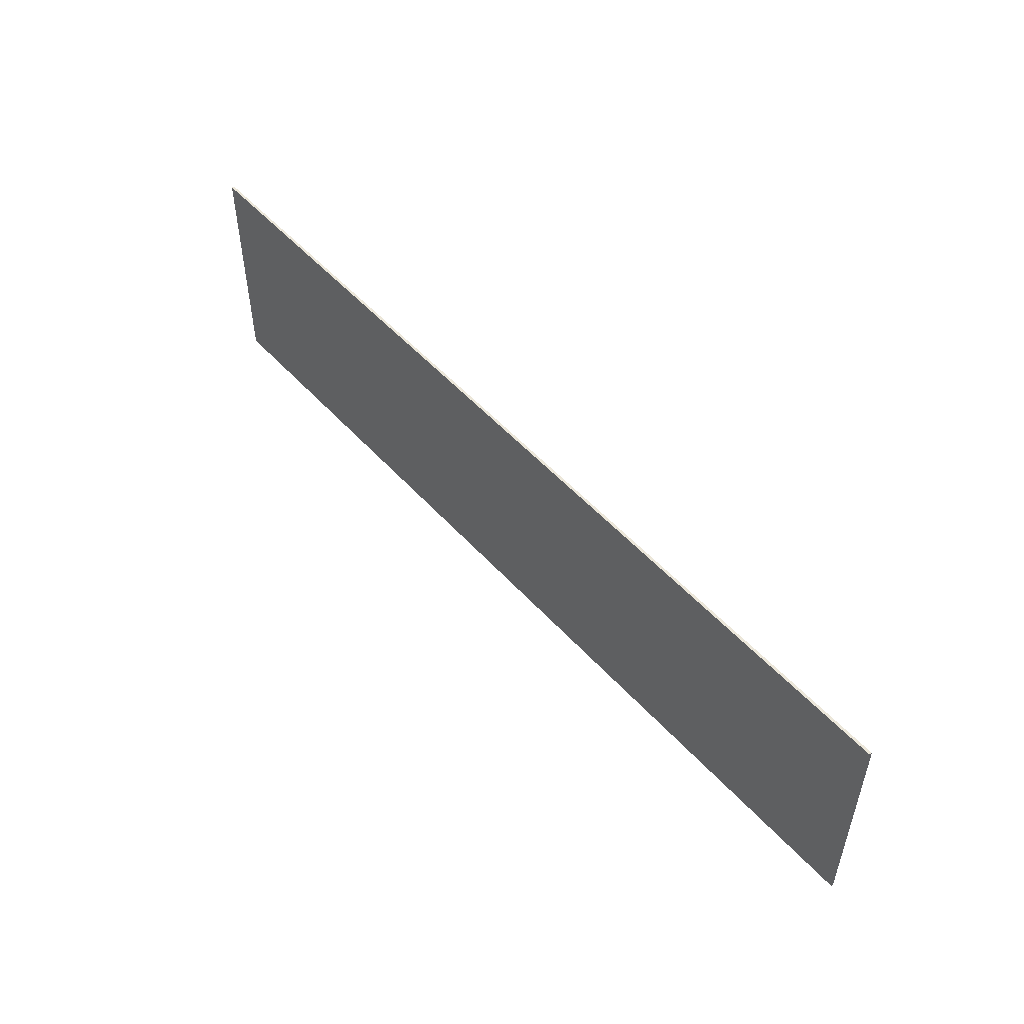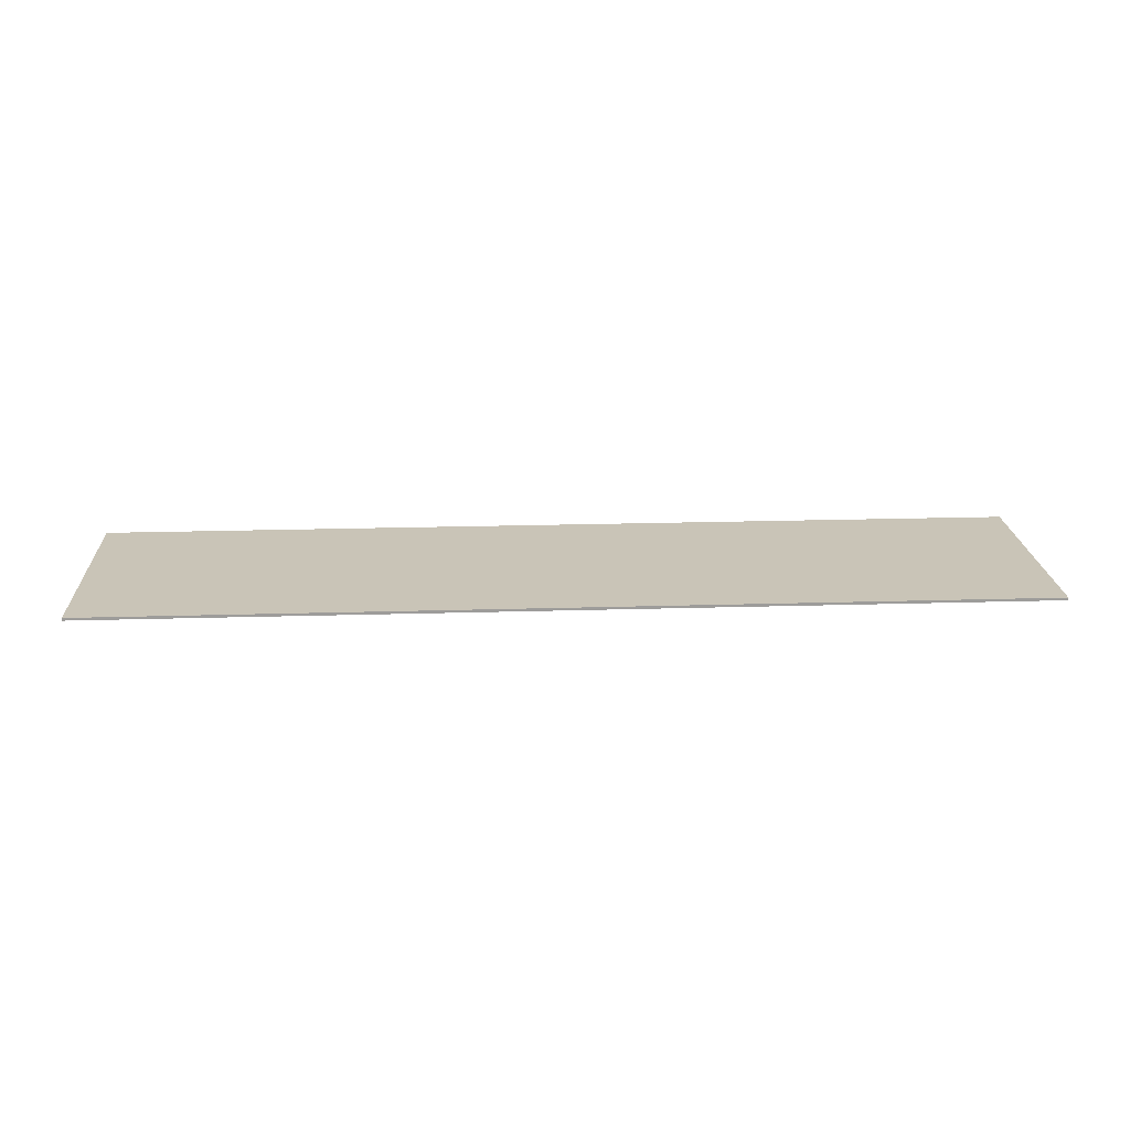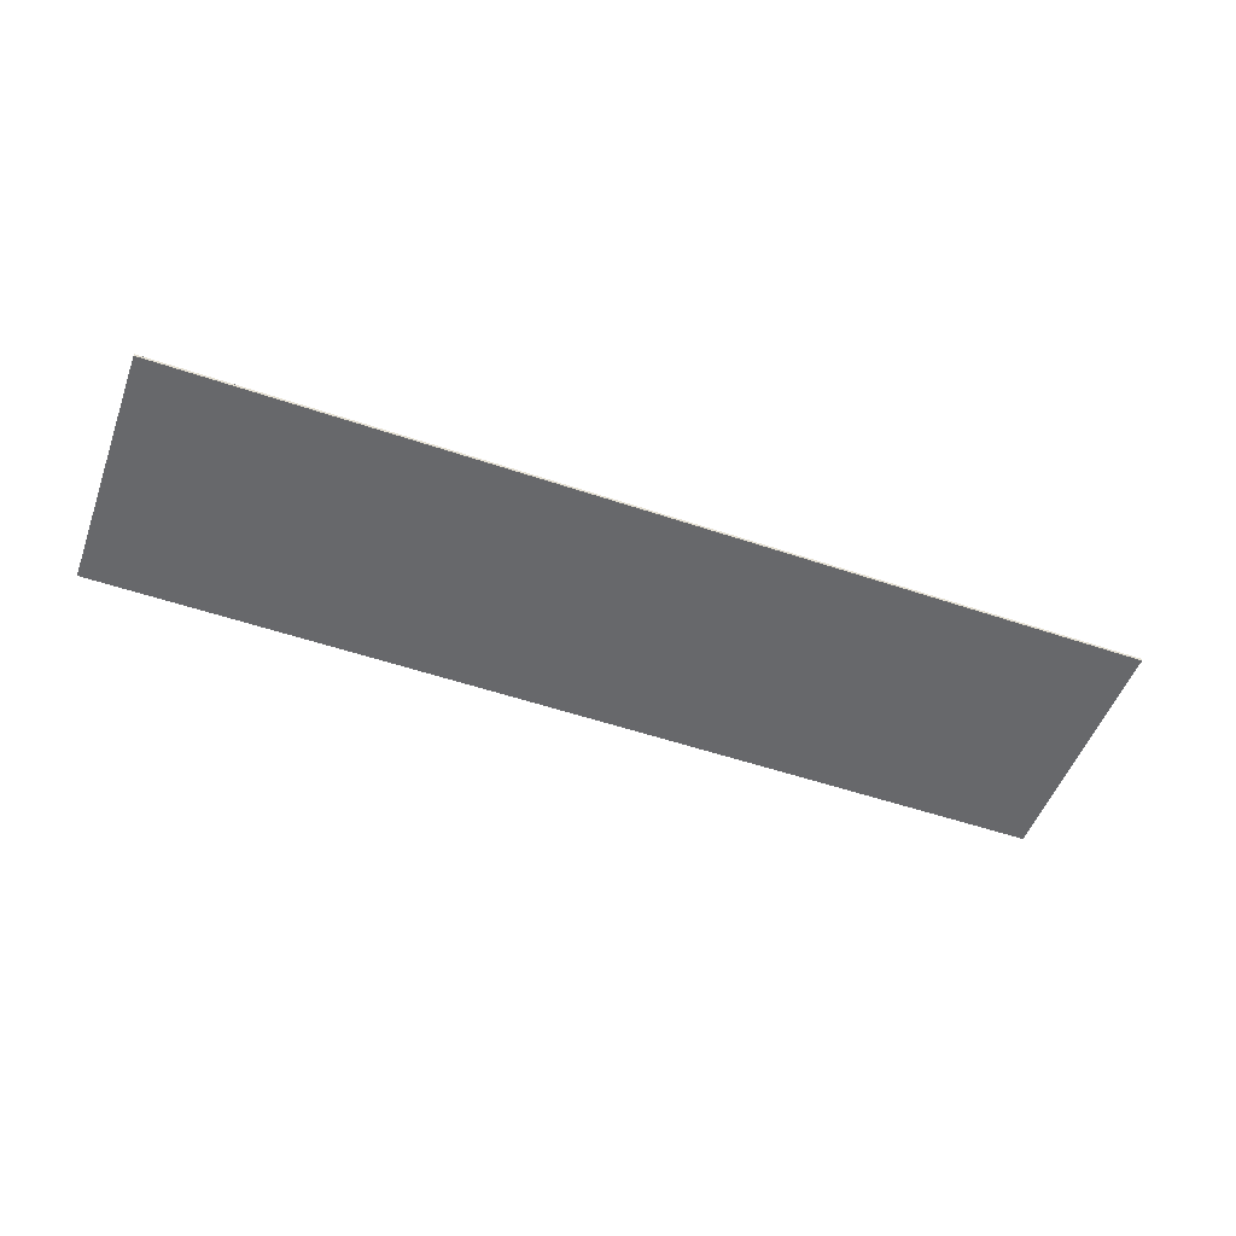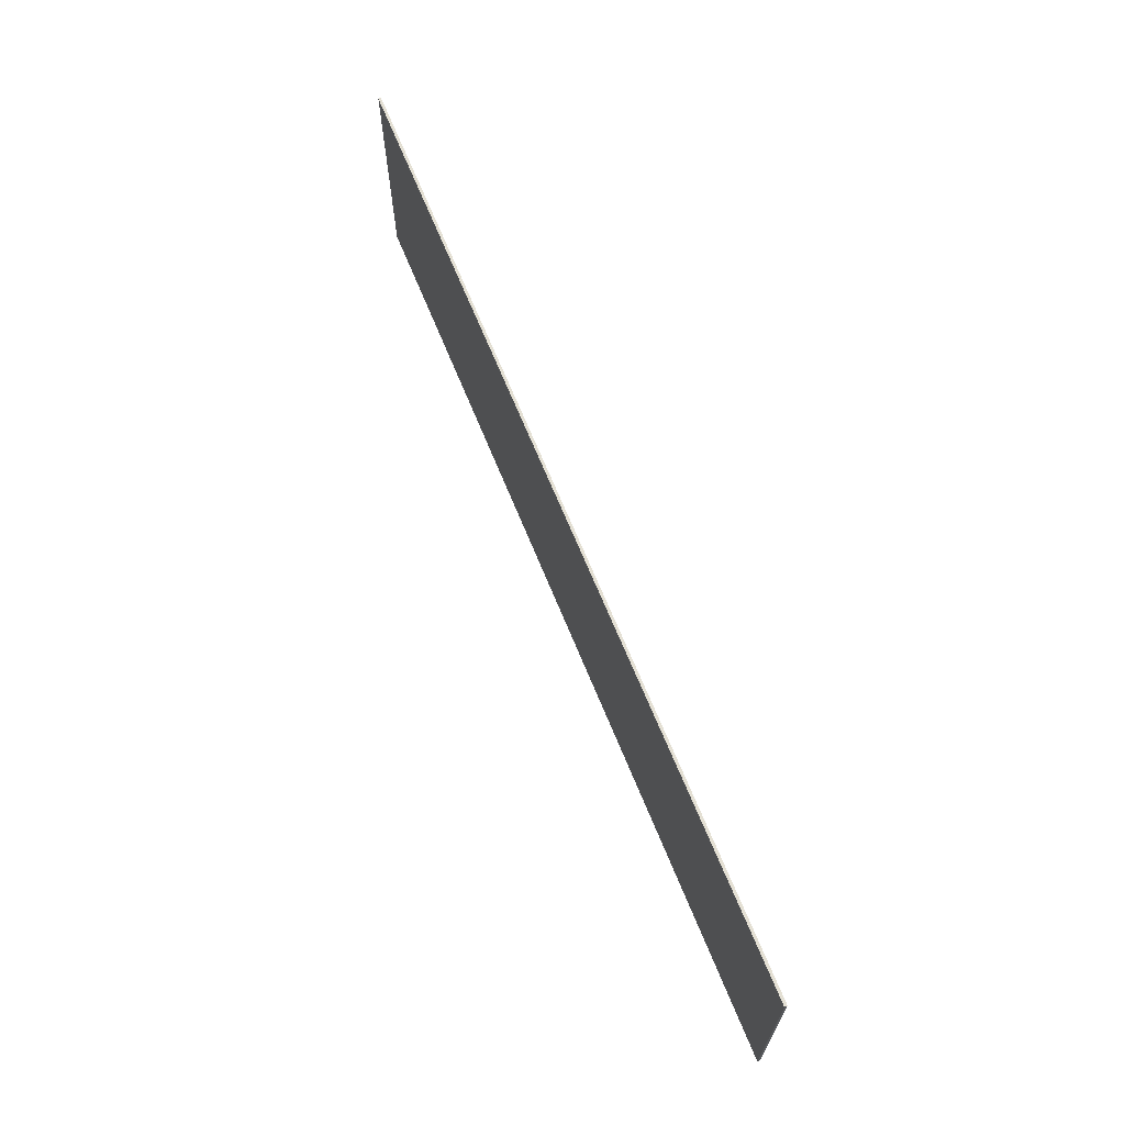
<metadata>
{"format":"obj","ext":"obj","renderer":"f3d","projection":"perspective","resolution":1024,"background":"white","views":[{"elev":51.5,"azim":49.6,"up":"+Z"},{"elev":20.0,"azim":-3.2,"up":"+Y"},{"elev":-52.4,"azim":159.9,"up":"+Y"},{"elev":66.1,"azim":68.0,"up":"+Z"}]}
</metadata>
<code>
v 2.15 0 0.55
v 2.15 0 -0.55
v -2.15 0 -0.55
v -2.15 0 0.55
v -2.15 -0.0125 0.55
v 2.15 -0.0125 0.55
v 2.15 0 0.55
v -2.15 0 0.55
v -2.15 -0.0125 -0.55
v -2.15 -0.0125 0.55
v -2.15 0 0.55
v -2.15 0 -0.55
v 2.15 -0.0125 -0.55
v -2.15 -0.0125 -0.55
v -2.15 0 -0.55
v 2.15 0 -0.55
v 2.15 -0.0125 0.55
v 2.15 -0.0125 -0.55
v 2.15 0 -0.55
v 2.15 0 0.55
v -1.653 -0.0125 -0.186
v -1.962 -0.0125 -0.48
v -1.653 -0.0125 -0.48
v -1.653 -0.0125 0.0485
v -1.962 -0.0125 -0.48
v -1.653 -0.0125 -0.186
v -1.555 -0.0125 0.0485
v -1.555 -0.0125 0.0485
v -1.653 -0.0125 -0.186
v -1.47 -0.0125 -0.186
v -1.474 -0.0125 0.0535
v -1.359 -0.0125 -0.1765
v -1.426 -0.0125 0.07
v -1.474 -0.0125 0.0535
v -1.47 -0.0125 -0.186
v -1.962 -0.0125 0.479
v -1.962 -0.0125 -0.48
v -1.653 -0.0125 0.0485
v -1.653 -0.0125 0.244
v -1.653 -0.0125 0.244
v -1.555 -0.0125 0.244
v -1.567 -0.0125 0.479
v -1.962 -0.0125 0.479
v -1.45 -0.0125 0.475
v -1.567 -0.0125 0.479
v -1.555 -0.0125 0.244
v -1.473 -0.0125 0.239
v -1.36 -0.0125 0.464
v -1.45 -0.0125 0.475
v -1.473 -0.0125 0.239
v -1.425 -0.0125 0.223
v -1.268 -0.0125 -0.148
v -1.196 -0.0125 -0.1004
v -1.426 -0.0125 0.07
v -1.359 -0.0125 -0.1765
v -1.401 -0.0125 0.0995
v -1.426 -0.0125 0.07
v -1.196 -0.0125 -0.1004
v -1.143 -0.0125 -0.035
v -1.401 -0.0125 0.0995
v -1.143 -0.0125 -0.035
v -1.111 -0.0125 0.047
v -1.393 -0.0125 0.146
v -1.393 -0.0125 0.146
v -1.111 -0.0125 0.047
v -1.101 -0.0125 0.146
v -1.109 -0.0125 0.231
v -1.425 -0.0125 0.223
v -1.232 -0.0125 0.4145
v -1.29 -0.0125 0.444
v -1.36 -0.0125 0.464
v -1.401 -0.0125 0.193
v -1.393 -0.0125 0.146
v -1.109 -0.0125 0.231
v -1.133 -0.0125 0.3035
v -1.232 -0.0125 0.4145
v -1.425 -0.0125 0.223
v -1.401 -0.0125 0.193
v -1.174 -0.0125 0.3645
v -1.174 -0.0125 0.3645
v -1.401 -0.0125 0.193
v -1.133 -0.0125 0.3035
v -1.048 -0.0125 0.479
v -1.048 -0.0125 -0.48
v -0.734 -0.0125 -0.48
v -0.734 -0.0125 0.479
v -0.621 -0.0125 0.479
v -0.621 -0.0125 -0.48
v -0.313 -0.0125 -0.2255
v -0.313 -0.0125 0.479
v -0.313 -0.0125 -0.2255
v -0.621 -0.0125 -0.48
v 0.1055 -0.0125 -0.48
v 0.1055 -0.0125 -0.2255
v 0.4715 -0.0125 -0.2015
v 0.175 -0.0125 -0.2695
v 0.249 -0.0125 -0.371
v 0.349 -0.0125 -0.4465
v 0.437 -0.0125 -0.1195
v 0.4255 -0.0125 -0.0015
v 0.1305 -0.0125 -0.1465
v 0.175 -0.0125 -0.2695
v 0.1155 -0.0125 -0.0015
v 0.1305 -0.0125 -0.1465
v 0.4255 -0.0125 -0.0015
v 0.1305 -0.0125 0.144
v 0.614 -0.0125 -0.2655
v 0.53 -0.0125 -0.2495
v 0.471 -0.0125 -0.4915
v 0.614 -0.0125 -0.5065
v 0.437 -0.0125 -0.1195
v 0.175 -0.0125 -0.2695
v 0.4715 -0.0125 -0.2015
v 0.53 -0.0125 -0.2495
v 0.4715 -0.0125 -0.2015
v 0.349 -0.0125 -0.4465
v 0.471 -0.0125 -0.4915
v 0.175 -0.0125 0.267
v 0.1305 -0.0125 0.144
v 0.437 -0.0125 0.117
v 0.4715 -0.0125 0.199
v 0.4715 -0.0125 0.199
v 0.349 -0.0125 0.4435
v 0.249 -0.0125 0.3685
v 0.175 -0.0125 0.267
v 0.349 -0.0125 0.4435
v 0.4715 -0.0125 0.199
v 0.53 -0.0125 0.247
v 0.471 -0.0125 0.489
v 0.471 -0.0125 0.489
v 0.53 -0.0125 0.247
v 0.614 -0.0125 0.263
v 0.614 -0.0125 0.504
v 0.1305 -0.0125 0.144
v 0.4255 -0.0125 -0.0015
v 0.437 -0.0125 0.117
v 0.6975 -0.0125 -0.2495
v 0.614 -0.0125 -0.2655
v 0.757 -0.0125 -0.4915
v 0.8785 -0.0125 -0.4465
v 0.7555 -0.0125 -0.202
v 0.6975 -0.0125 -0.2495
v 0.8785 -0.0125 -0.4465
v 0.978 -0.0125 -0.371
v 1.052 -0.0125 -0.2695
v 0.789 -0.0125 -0.12
v 0.7555 -0.0125 -0.202
v 0.978 -0.0125 -0.371
v 1.097 -0.0125 -0.1465
v 0.8 -0.0125 -0.0015
v 0.789 -0.0125 -0.12
v 1.052 -0.0125 -0.2695
v 0.8 -0.0125 -0.0015
v 1.097 -0.0125 -0.1465
v 1.111 -0.0125 -0.0015
v 1.097 -0.0125 0.144
v 0.6975 -0.0125 0.247
v 0.7555 -0.0125 0.1995
v 0.8785 -0.0125 0.4435
v 0.757 -0.0125 0.489
v 0.757 -0.0125 0.489
v 0.614 -0.0125 0.504
v 0.614 -0.0125 0.263
v 0.6975 -0.0125 0.247
v 1.052 -0.0125 0.267
v 0.7555 -0.0125 0.1995
v 0.789 -0.0125 0.1175
v 1.097 -0.0125 0.144
v 0.978 -0.0125 0.3685
v 0.8785 -0.0125 0.4435
v 0.7555 -0.0125 0.1995
v 1.052 -0.0125 0.267
v 1.097 -0.0125 0.144
v 0.789 -0.0125 0.1175
v 0.8 -0.0125 -0.0015
v 0.614 -0.0125 -0.2655
v 0.614 -0.0125 -0.5065
v 0.757 -0.0125 -0.4915
v 1.379 -0.0125 0.2265
v 1.957 -0.0125 0.479
v 1.103 -0.0125 0.479
v 1.103 -0.0125 0.2265
v 1.379 -0.0125 0.2265
v 1.379 -0.0125 -0.48
v 1.687 -0.0125 -0.48
v 1.687 -0.0125 0.2265
v 1.957 -0.0125 0.479
v 1.687 -0.0125 0.2265
v 1.957 -0.0125 0.2265
v 1.957 -0.0125 0.479
v 1.379 -0.0125 0.2265
v 1.687 -0.0125 0.2265
v -2.15 -0.0125 -0.55
v -1.962 -0.0125 -0.48
v -1.962 -0.0125 0.479
v -2.15 -0.0125 0.55
v -1.653 -0.0125 -0.48
v -1.962 -0.0125 -0.48
v -2.15 -0.0125 -0.55
v -1.47 -0.0125 -0.186
v -1.653 -0.0125 -0.186
v -1.653 -0.0125 -0.48
v -1.359 -0.0125 -0.1765
v -1.47 -0.0125 -0.186
v -1.653 -0.0125 -0.48
v -1.048 -0.0125 -0.48
v -1.555 -0.0125 0.244
v -1.653 -0.0125 0.0485
v -1.555 -0.0125 0.0485
v -1.474 -0.0125 0.0535
v -1.474 -0.0125 0.0535
v -1.426 -0.0125 0.07
v -1.401 -0.0125 0.0995
v -1.393 -0.0125 0.146
v -1.048 -0.0125 -0.48
v -1.653 -0.0125 -0.48
v -2.15 -0.0125 -0.55
v 0 -0.0125 -0.55
v 0.175 -0.0125 -0.2695
v 0.1305 -0.0125 -0.1465
v 0.1055 -0.0125 -0.2255
v 0.1055 -0.0125 -0.48
v 0.1155 -0.0125 -0.0015
v -0.313 -0.0125 -0.2255
v 0.1055 -0.0125 -0.2255
v 0.1305 -0.0125 -0.1465
v -1.196 -0.0125 -0.1004
v -1.268 -0.0125 -0.148
v -1.048 -0.0125 -0.48
v -1.143 -0.0125 -0.035
v -1.196 -0.0125 -0.1004
v -1.048 -0.0125 -0.48
v -0.734 -0.0125 0.479
v -0.734 -0.0125 -0.48
v -0.621 -0.0125 -0.48
v -0.621 -0.0125 0.479
v -1.111 -0.0125 0.047
v -1.143 -0.0125 -0.035
v -1.048 -0.0125 -0.48
v -1.268 -0.0125 -0.148
v -1.359 -0.0125 -0.1765
v -1.048 -0.0125 -0.48
v -0.313 -0.0125 -0.2255
v 0.1155 -0.0125 -0.0015
v 0.1305 -0.0125 0.144
v -0.313 -0.0125 0.479
v -1.473 -0.0125 0.239
v -1.555 -0.0125 0.244
v -1.474 -0.0125 0.0535
v -1.393 -0.0125 0.146
v -1.555 -0.0125 0.244
v -1.653 -0.0125 0.244
v -1.653 -0.0125 0.0485
v -1.401 -0.0125 0.193
v -1.425 -0.0125 0.223
v -1.473 -0.0125 0.239
v -1.393 -0.0125 0.146
v -2.15 -0.0125 0.55
v -1.962 -0.0125 0.479
v -1.567 -0.0125 0.479
v -1.048 -0.0125 0.479
v -1.133 -0.0125 0.3035
v -1.109 -0.0125 0.231
v -1.048 -0.0125 0.479
v -1.174 -0.0125 0.3645
v -1.133 -0.0125 0.3035
v -1.048 -0.0125 0.479
v -1.101 -0.0125 0.146
v -1.111 -0.0125 0.047
v -1.048 -0.0125 -0.48
v -0.313 -0.0125 0.479
v 0.1305 -0.0125 0.144
v 0.175 -0.0125 0.267
v -1.048 -0.0125 0.479
v -1.29 -0.0125 0.444
v -1.232 -0.0125 0.4145
v -1.048 -0.0125 0.479
v -1.232 -0.0125 0.4145
v -1.174 -0.0125 0.3645
v -1.048 -0.0125 0.479
v -1.36 -0.0125 0.464
v -1.29 -0.0125 0.444
v -1.048 -0.0125 0.479
v -1.109 -0.0125 0.231
v -1.101 -0.0125 0.146
v -0.313 -0.0125 0.479
v 0.175 -0.0125 0.267
v 0.249 -0.0125 0.3685
v 0.175 -0.0125 -0.2695
v 0.1055 -0.0125 -0.48
v 0.249 -0.0125 -0.371
v 0.249 -0.0125 -0.371
v 0.1055 -0.0125 -0.48
v 0.349 -0.0125 -0.4465
v 0.8 -0.0125 -0.0015
v 0.4255 -0.0125 -0.0015
v 0.437 -0.0125 -0.1195
v 0.789 -0.0125 -0.12
v 0.437 -0.0125 -0.1195
v 0.4715 -0.0125 -0.2015
v 0.614 -0.0125 -0.2655
v 0.789 -0.0125 -0.12
v 0.4715 -0.0125 -0.2015
v 0.53 -0.0125 -0.2495
v 0.614 -0.0125 -0.2655
v 0.614 -0.0125 -0.2655
v 0.6975 -0.0125 -0.2495
v 0.7555 -0.0125 -0.202
v 0.789 -0.0125 -0.12
v 1.379 -0.0125 -0.48
v 0.8785 -0.0125 -0.4465
v 0.757 -0.0125 -0.4915
v 2.15 -0.0125 -0.55
v 0.978 -0.0125 -0.371
v 0.8785 -0.0125 -0.4465
v 1.379 -0.0125 -0.48
v 1.687 -0.0125 -0.48
v 1.379 -0.0125 -0.48
v 2.15 -0.0125 -0.55
v 1.687 -0.0125 -0.48
v 2.15 -0.0125 -0.55
v 1.957 -0.0125 0.2265
v 1.687 -0.0125 0.2265
v 1.052 -0.0125 -0.2695
v 0.978 -0.0125 -0.371
v 1.379 -0.0125 -0.48
v 1.379 -0.0125 -0.48
v 1.379 -0.0125 0.2265
v 1.097 -0.0125 -0.1465
v 1.052 -0.0125 -0.2695
v 1.379 -0.0125 0.2265
v 1.111 -0.0125 -0.0015
v 1.097 -0.0125 -0.1465
v 0.437 -0.0125 0.117
v 0.4255 -0.0125 -0.0015
v 0.8 -0.0125 -0.0015
v 0.789 -0.0125 0.1175
v 0.614 -0.0125 0.263
v 0.53 -0.0125 0.247
v 0.4715 -0.0125 0.199
v 0.437 -0.0125 0.117
v 0.614 -0.0125 0.263
v 0.789 -0.0125 0.1175
v 0.7555 -0.0125 0.1995
v 0.6975 -0.0125 0.247
v 0.614 -0.0125 0.263
v 0.437 -0.0125 0.117
v 0.789 -0.0125 0.1175
v -0.313 -0.0125 0.479
v 0.249 -0.0125 0.3685
v 0.349 -0.0125 0.4435
v 1.103 -0.0125 0.2265
v 1.097 -0.0125 0.144
v 1.111 -0.0125 -0.0015
v 1.379 -0.0125 0.2265
v 1.052 -0.0125 0.267
v 1.097 -0.0125 0.144
v 1.103 -0.0125 0.2265
v 1.103 -0.0125 0.479
v 1.103 -0.0125 0.479
v 0.978 -0.0125 0.3685
v 1.052 -0.0125 0.267
v 1.103 -0.0125 0.479
v 0.8785 -0.0125 0.4435
v 0.978 -0.0125 0.3685
v 1.103 -0.0125 0.479
v 1.957 -0.0125 0.479
v 2.15 -0.0125 0.55
v 0.757 -0.0125 0.489
v 2.15 -0.0125 0.55
v 1.957 -0.0125 0.479
v 1.957 -0.0125 0.2265
v 2.15 -0.0125 -0.55
v 0.757 -0.0125 0.489
v 0.8785 -0.0125 0.4435
v 1.103 -0.0125 0.479
v -0.313 -0.0125 0.479
v 0.349 -0.0125 0.4435
v 0.471 -0.0125 0.489
v 0 -0.0125 0.55
v -1.45 -0.0125 0.475
v -1.048 -0.0125 0.479
v -2.15 -0.0125 0.55
v -1.567 -0.0125 0.479
v -1.048 -0.0125 0.479
v -1.45 -0.0125 0.475
v -1.36 -0.0125 0.464
v 0 -0.0125 0.55
v -2.15 -0.0125 0.55
v -1.048 -0.0125 0.479
v -0.734 -0.0125 0.479
v 0 -0.0125 0.55
v -0.734 -0.0125 0.479
v -0.621 -0.0125 0.479
v 0 -0.0125 0.55
v -0.621 -0.0125 0.479
v -0.313 -0.0125 0.479
v 0 -0.0125 0.55
v 0.471 -0.0125 0.489
v 0.614 -0.0125 0.504
v 2.15 -0.0125 0.55
v 0.614 -0.0125 0.504
v 0.757 -0.0125 0.489
v 2.15 -0.0125 0.55
v 0 -0.0125 0.55
v 0.614 -0.0125 0.504
v -0.734 -0.0125 -0.48
v -1.048 -0.0125 -0.48
v 0 -0.0125 -0.55
v -0.621 -0.0125 -0.48
v -0.734 -0.0125 -0.48
v 0 -0.0125 -0.55
v 0.1055 -0.0125 -0.48
v -0.621 -0.0125 -0.48
v 0 -0.0125 -0.55
v 0.349 -0.0125 -0.4465
v 0.1055 -0.0125 -0.48
v 0 -0.0125 -0.55
v 0.471 -0.0125 -0.4915
v 0.471 -0.0125 -0.4915
v 0 -0.0125 -0.55
v 0.614 -0.0125 -0.5065
v 0.614 -0.0125 -0.5065
v 0 -0.0125 -0.55
v 2.15 -0.0125 -0.55
v 0.757 -0.0125 -0.4915
v 0.614 -0.0125 -0.5065
v 2.15 -0.0125 -0.55
g mesh6150875
f 1 2 3
f 3 4 1
f 5 6 7
f 7 8 5
f 9 10 11
f 11 12 9
f 13 14 15
f 15 16 13
f 17 18 19
f 19 20 17
f 21 22 23
f 24 25 26
f 26 27 24
f 28 29 30
f 30 31 28
f 32 33 34
f 34 35 32
f 36 37 38
f 38 39 36
f 40 41 42
f 42 43 40
f 44 45 46
f 46 47 44
f 48 49 50
f 50 51 48
f 52 53 54
f 54 55 52
f 56 57 58
f 58 59 56
f 60 61 62
f 62 63 60
f 64 65 66
f 66 67 64
f 68 69 70
f 70 71 68
f 72 73 74
f 74 75 72
f 76 77 78
f 78 79 76
f 80 81 82
f 83 84 85
f 85 86 83
f 87 88 89
f 89 90 87
f 91 92 93
f 93 94 91
f 95 96 97
f 97 98 95
f 99 100 101
f 101 102 99
f 103 104 105
f 105 106 103
f 107 108 109
f 109 110 107
f 111 112 113
f 114 115 116
f 116 117 114
f 118 119 120
f 120 121 118
f 122 123 124
f 124 125 122
f 126 127 128
f 128 129 126
f 130 131 132
f 132 133 130
f 134 135 136
f 137 138 139
f 139 140 137
f 141 142 143
f 143 144 141
f 145 146 147
f 147 148 145
f 149 150 151
f 151 152 149
f 153 154 155
f 155 156 153
f 157 158 159
f 159 160 157
f 161 162 163
f 163 164 161
f 165 166 167
f 167 168 165
f 169 170 171
f 171 172 169
f 173 174 175
f 176 177 178
f 179 180 181
f 181 182 179
f 183 184 185
f 185 186 183
f 187 188 189
f 190 191 192
f 193 194 195
f 195 196 193
f 197 198 199
f 200 201 202
f 203 204 205
f 205 206 203
f 207 208 209
f 209 210 207
f 211 212 213
f 213 214 211
f 215 216 217
f 217 218 215
f 219 220 221
f 221 222 219
f 223 224 225
f 225 226 223
f 227 228 229
f 230 231 232
f 233 234 235
f 235 236 233
f 237 238 239
f 240 241 242
f 243 244 245
f 245 246 243
f 247 248 249
f 249 250 247
f 251 252 253
f 254 255 256
f 256 257 254
f 258 259 260
f 261 262 263
f 264 265 266
f 267 268 269
f 269 270 267
f 271 272 273
f 274 275 276
f 277 278 279
f 280 281 282
f 283 284 285
f 286 287 288
f 289 290 291
f 292 293 294
f 295 296 297
f 297 298 295
f 299 300 301
f 301 302 299
f 303 304 305
f 306 307 308
f 308 309 306
f 310 311 312
f 312 313 310
f 314 315 316
f 317 318 319
f 320 321 322
f 322 323 320
f 324 325 326
f 327 328 329
f 329 330 327
f 331 332 333
f 334 335 336
f 336 337 334
f 338 339 340
f 340 341 338
f 342 343 344
f 344 345 342
f 346 347 348
f 349 350 351
f 352 353 354
f 354 355 352
f 356 357 358
f 358 359 356
f 360 361 362
f 363 364 365
f 366 367 368
f 368 369 366
f 370 371 372
f 372 373 370
f 374 375 376
f 377 378 379
f 379 380 377
f 381 382 383
f 383 384 381
f 385 386 387
f 388 389 390
f 390 391 388
f 392 393 394
f 395 396 397
f 398 399 400
f 401 402 403
f 404 405 406
f 407 408 409
f 410 411 412
f 413 414 415
f 416 417 418
f 418 419 416
f 420 421 422
f 423 424 425
f 426 427 428

</code>
